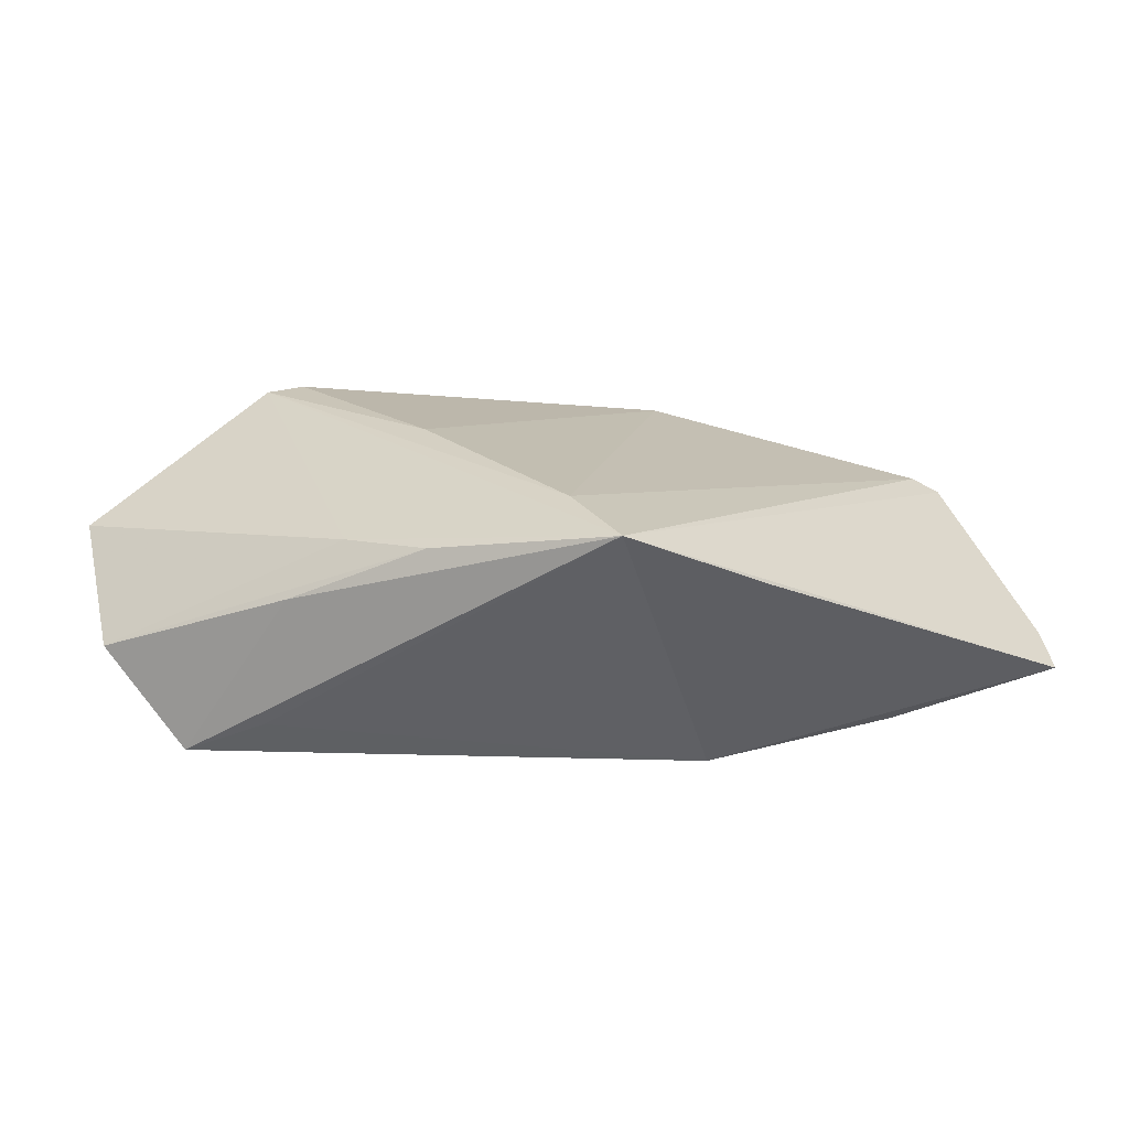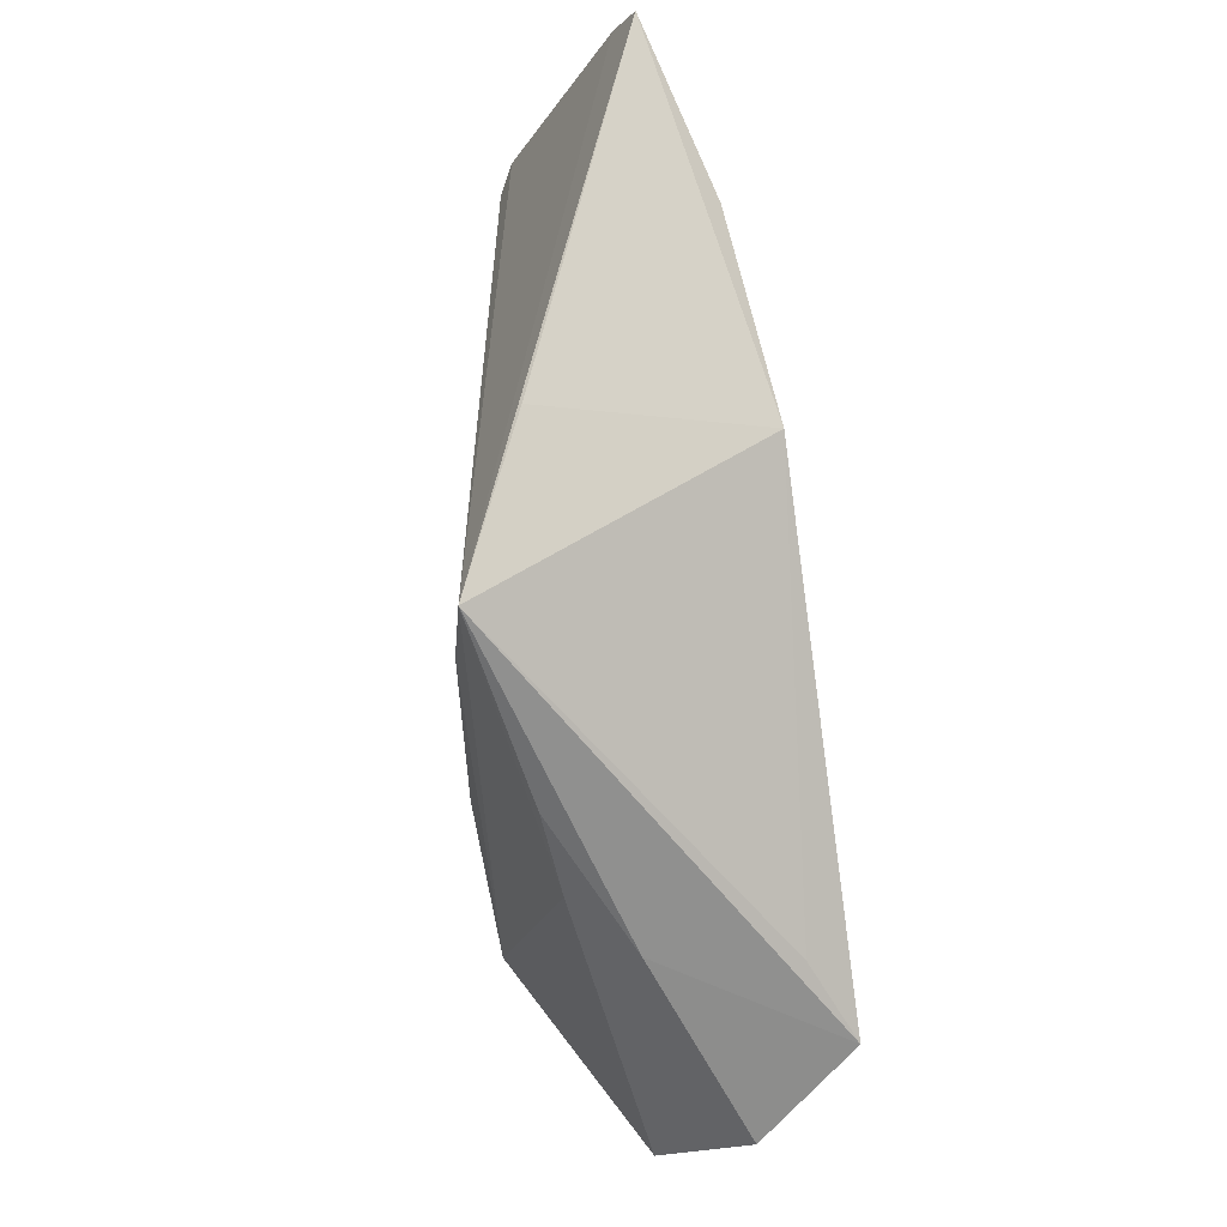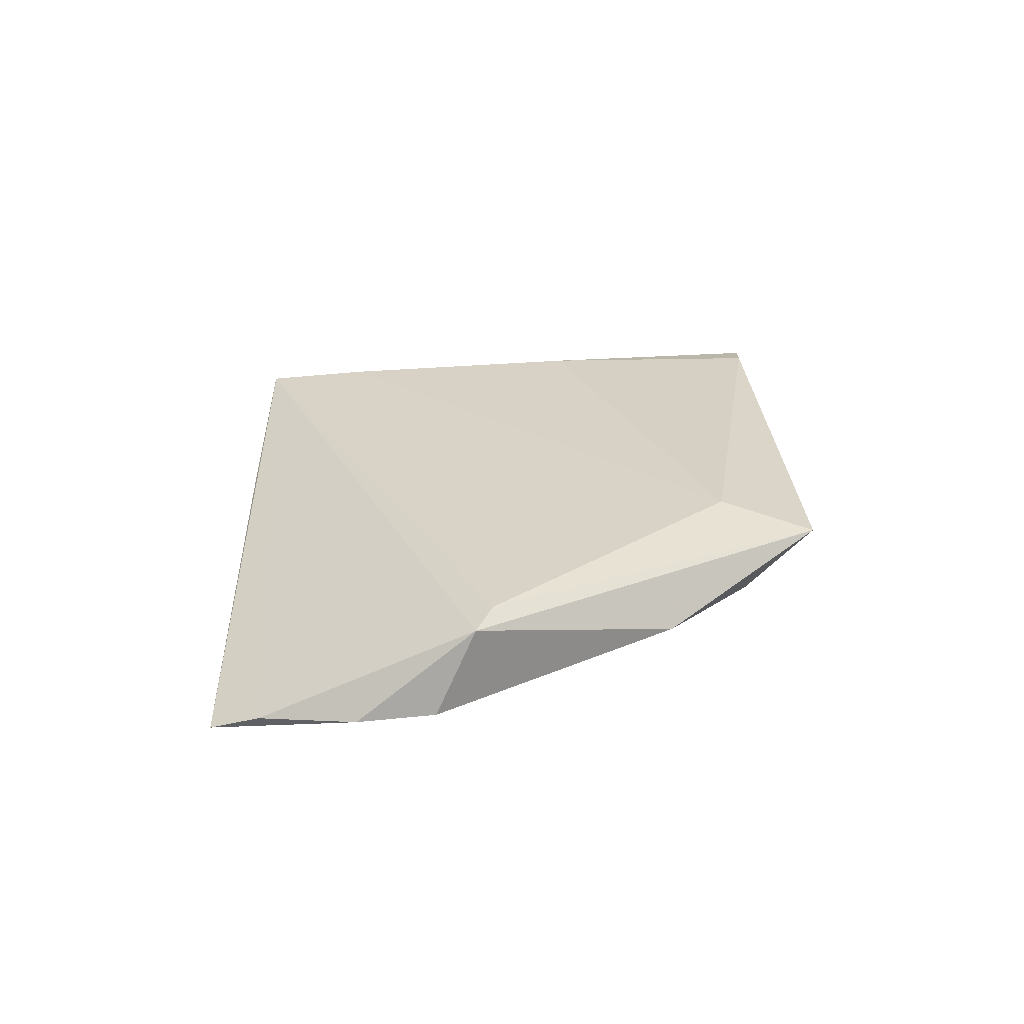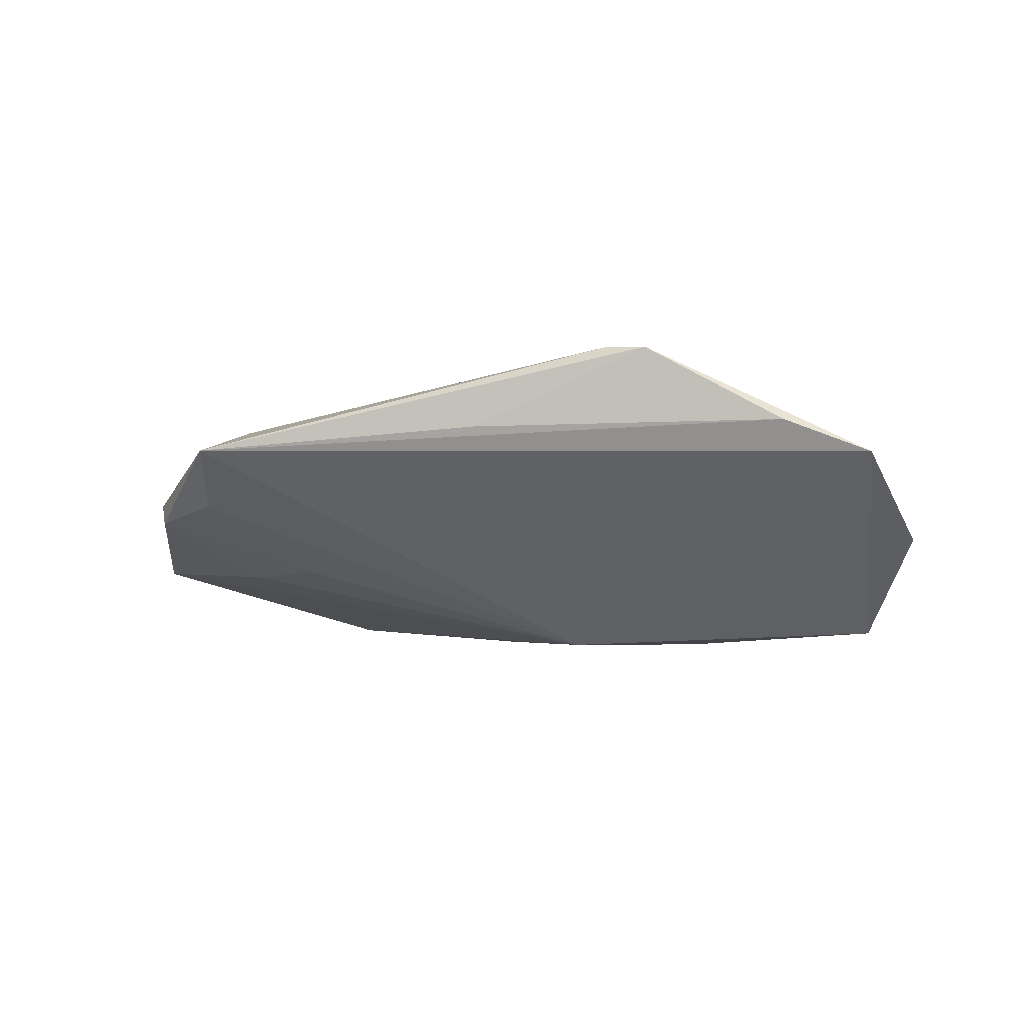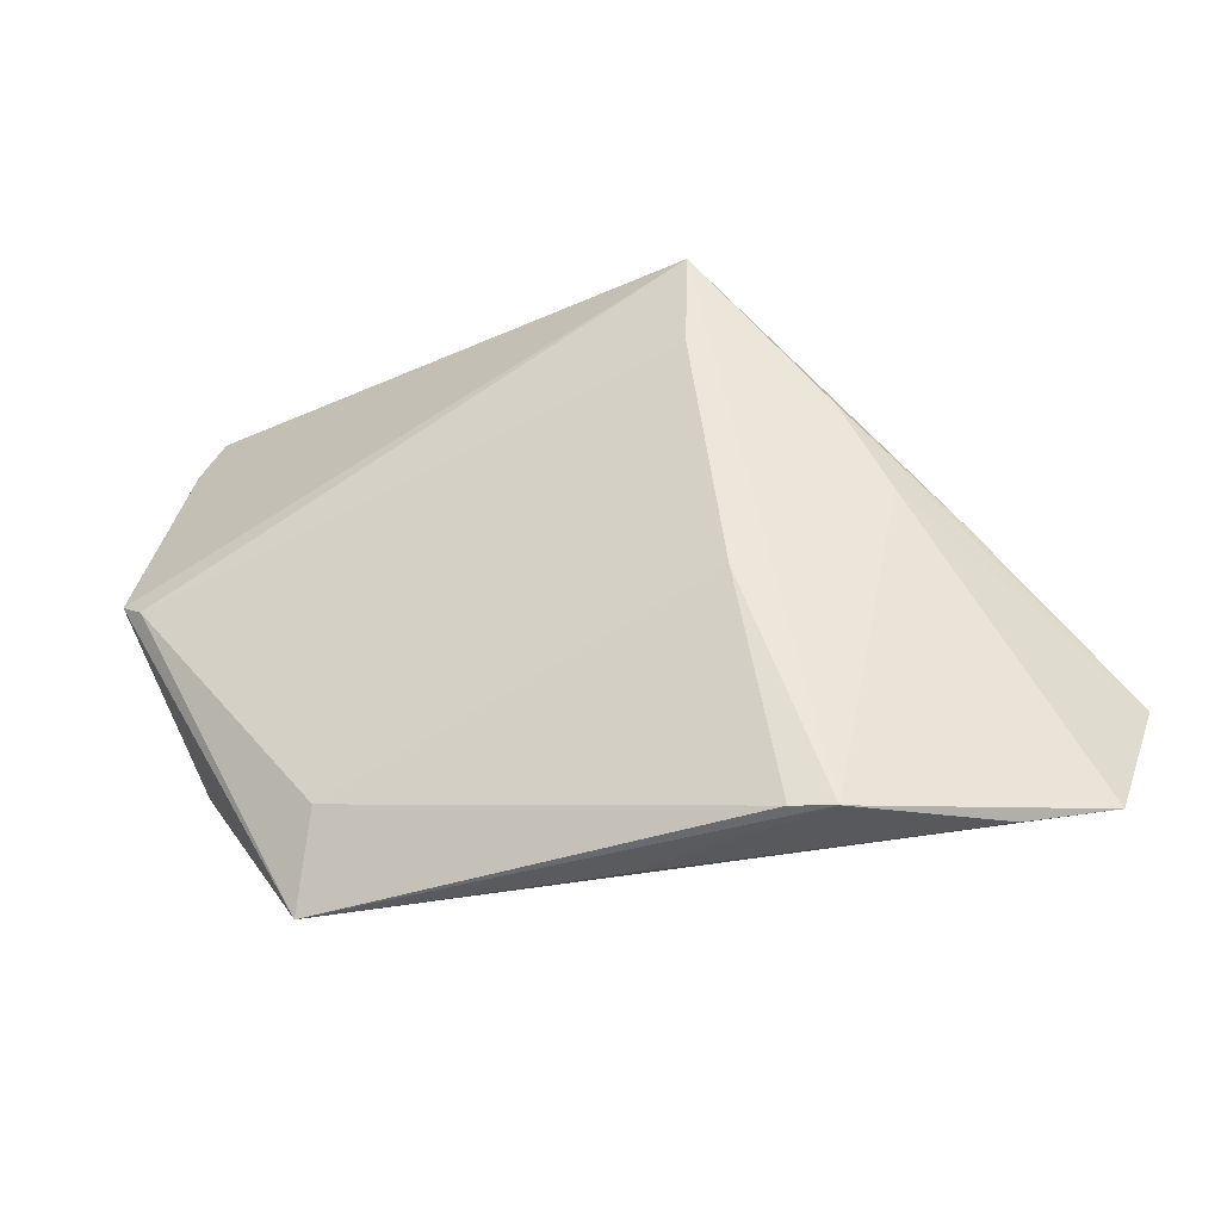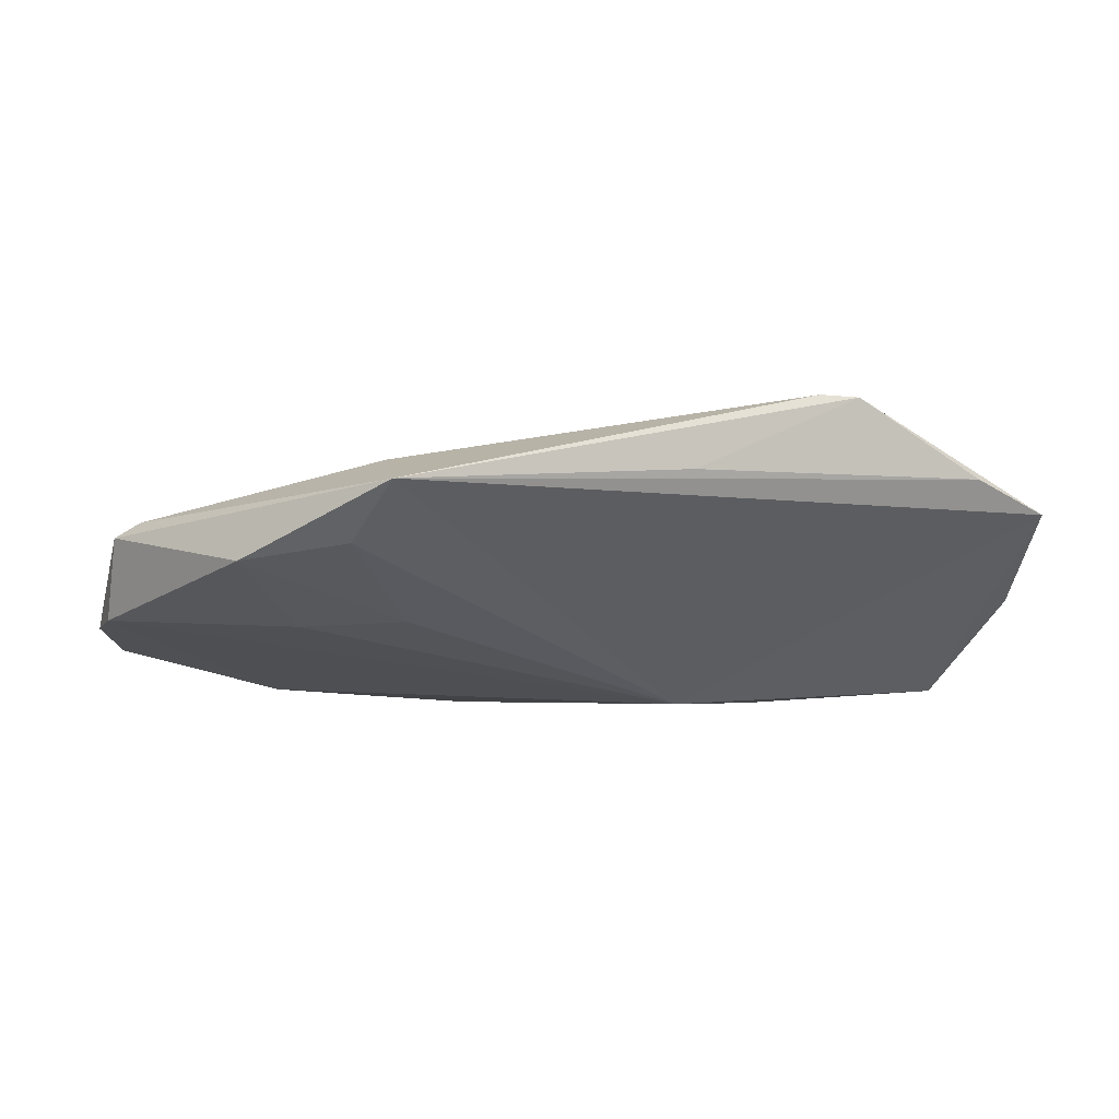
<metadata>
{"format":"obj","ext":"obj","renderer":"f3d","projection":"perspective","resolution":1024,"background":"white","views":[{"elev":21.1,"azim":150.3,"up":"+Z"},{"elev":65.3,"azim":79.8,"up":"+Y"},{"elev":15.7,"azim":-91.7,"up":"+Z"},{"elev":-3.3,"azim":14.3,"up":"+Z"},{"elev":-31.2,"azim":11.1,"up":"+Y"},{"elev":-3.3,"azim":-18.8,"up":"+Z"}]}
</metadata>
<code>
v 0.005094 -0.03475 0.008545
v -0.04944 0.03688 -0.01121
v -0.05446 0.006212 0.002031
v 0.05248 -0.03062 0.004838
v 0.04261 0.001179 -0.01211
v -0.004807 0.02539 -0.01821
v 0.02753 0.0157 0.01229
v -0.02957 0.02956 -0.0165
v 0.04002 0.00358 0.004276
v 0.02671 -5.688e-05 -0.01821
v -0.02811 -0.02461 0.009487
v -0.006786 0.03507 0.007704
v -0.04352 -0.01702 -0.001785
v 0.01257 0.02205 0.01789
v -0.023 -0.0148 -0.00845
v 0.04247 -0.03296 0.008665
v 0.03301 0.005181 0.01097
v -0.05174 0.03106 -0.009206
v 0.01656 -0.006752 0.01854
v -0.05459 0.01974 -0.008675
v -0.05459 0.01072 -0.007891
v -0.03021 -0.03579 0.006298
v 0.02614 -0.03401 0.01768
v 0.0565 -0.01504 -0.005009
v 0.02127 -0.03366 0.01784
v -0.03395 -0.005954 -0.008905
v 0.01248 -0.01004 -0.01821
v 0.01271 0.03389 0.01693
v 0.05025 -0.005889 -0.01665
v -0.05159 0.004236 0.003855
v -0.03272 -0.0272 -0.0001881
f 4 29 24
f 27 29 4
f 4 22 27
f 9 29 28
f 9 24 29
f 28 7 9
f 9 7 24
f 28 29 5
f 5 6 28
f 29 6 5
f 16 22 4
f 4 23 16
f 22 30 3
f 3 30 28
f 11 30 22
f 22 3 13
f 10 6 29
f 29 27 10
f 10 27 6
f 28 23 17
f 17 7 28
f 17 23 4
f 4 24 17
f 24 7 17
f 28 6 12
f 12 2 28
f 6 2 12
f 20 2 8
f 6 27 8
f 8 2 6
f 1 23 22
f 22 16 1
f 1 16 23
f 18 2 20
f 20 3 18
f 28 2 18
f 18 3 28
f 22 23 25
f 25 11 22
f 23 19 25
f 25 19 11
f 31 27 22
f 22 13 31
f 21 3 20
f 21 13 3
f 21 26 13
f 20 8 21
f 21 8 27
f 27 26 21
f 14 23 28
f 14 19 23
f 11 19 14
f 28 30 14
f 30 11 14
f 15 26 27
f 27 31 15
f 13 26 15
f 15 31 13

</code>
